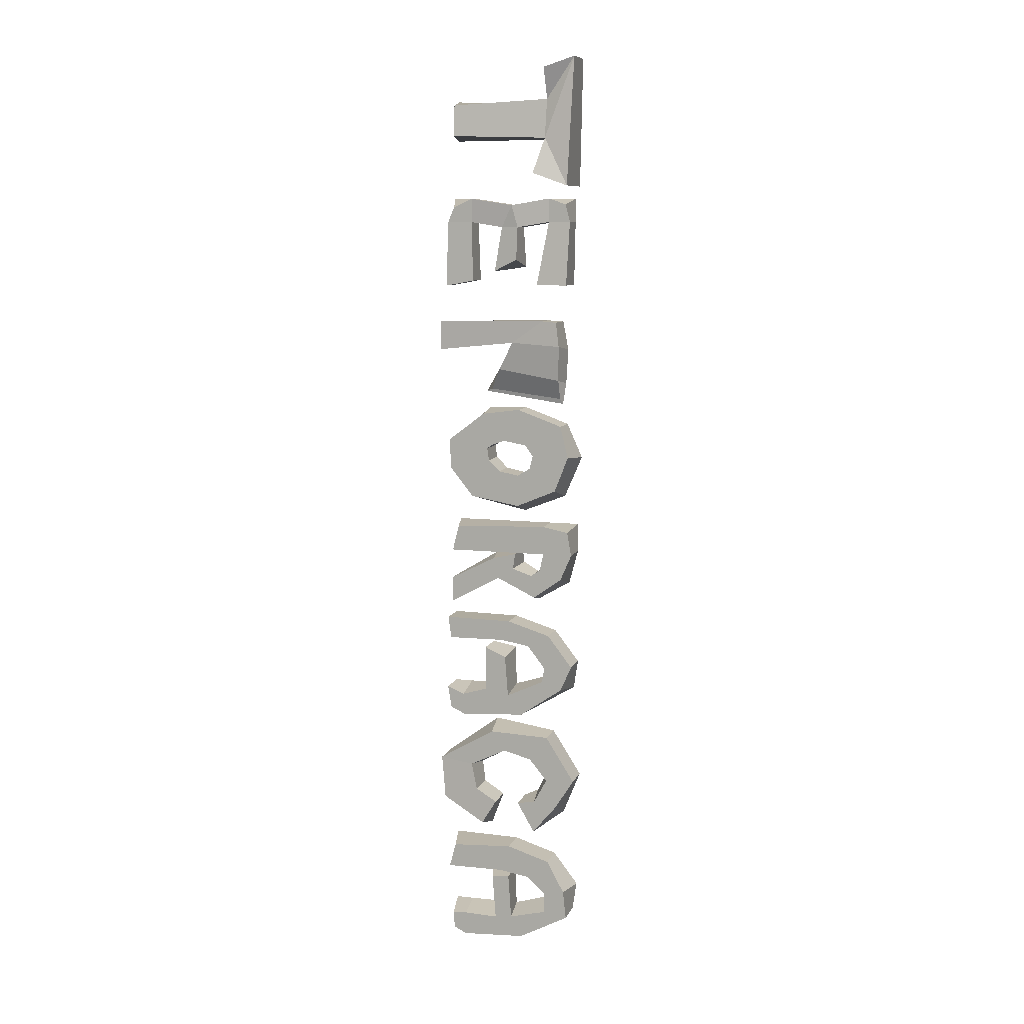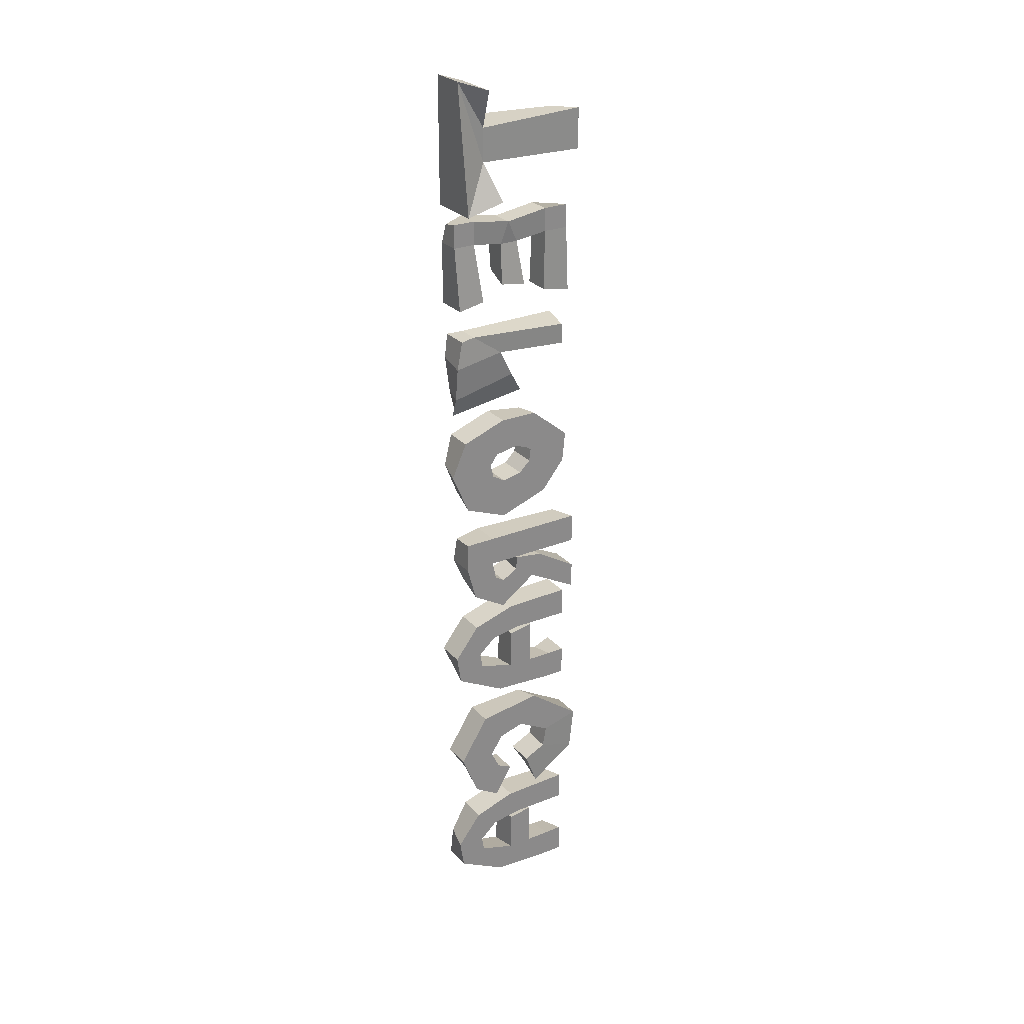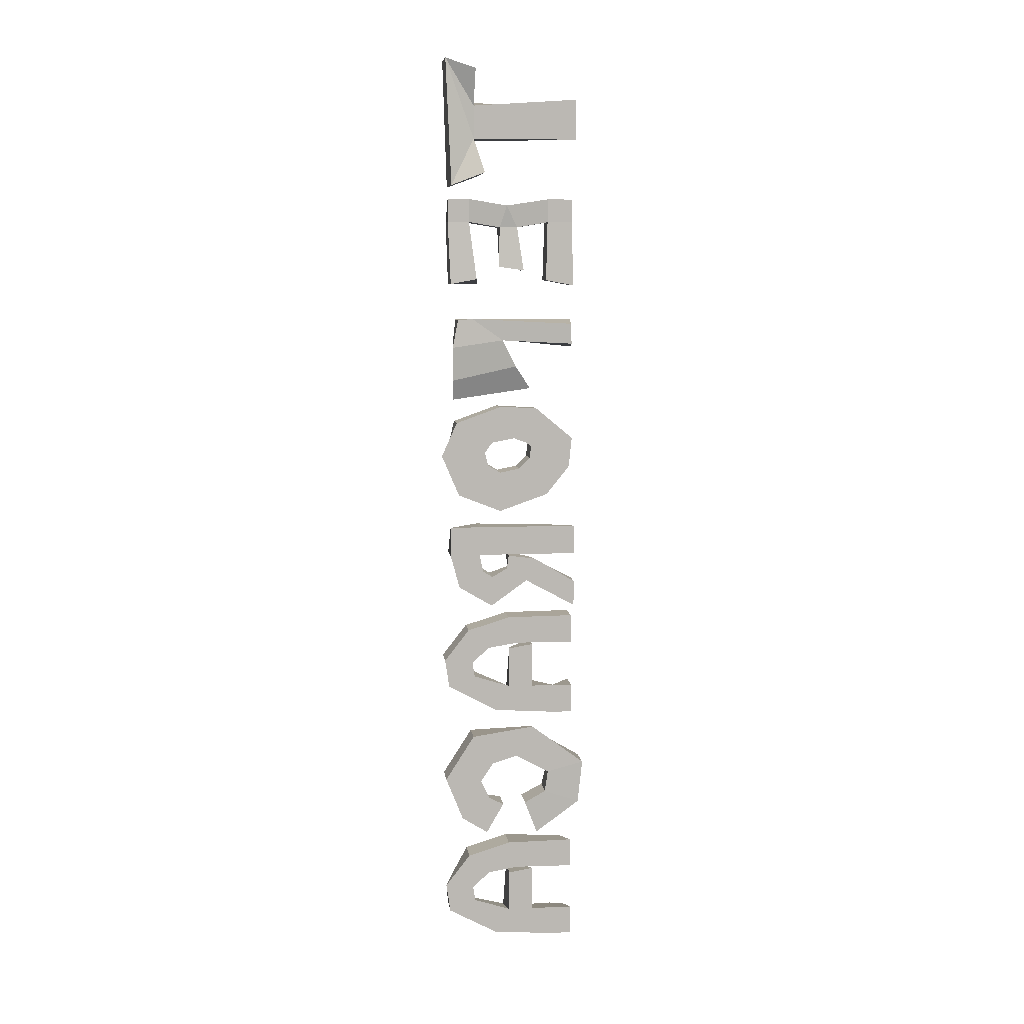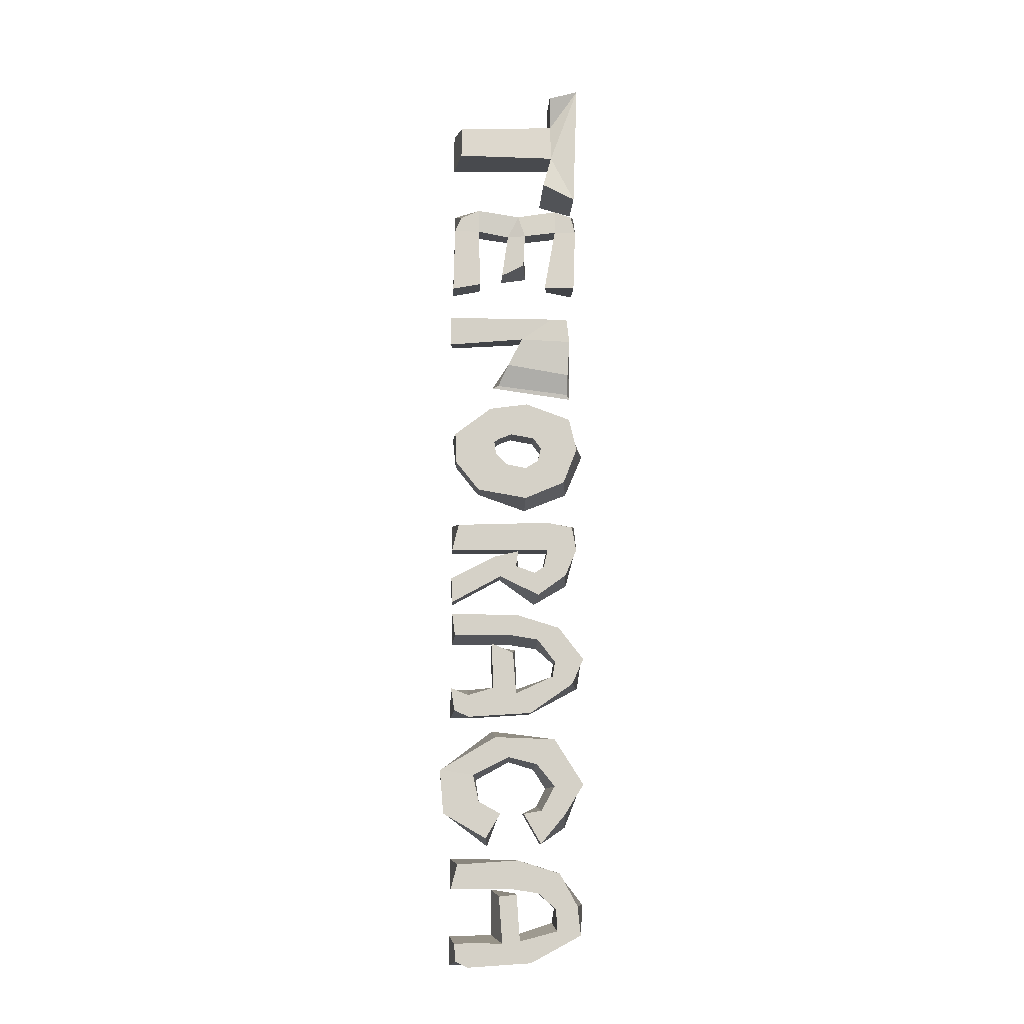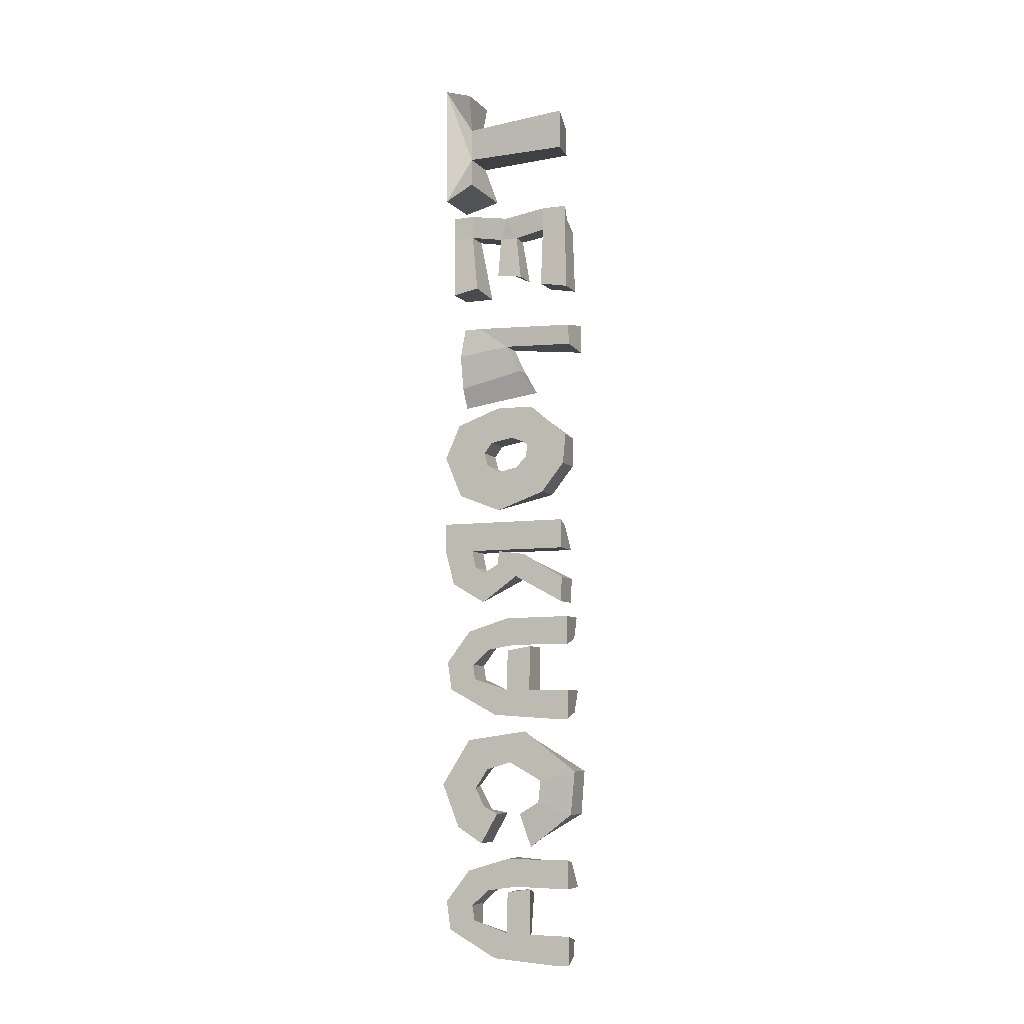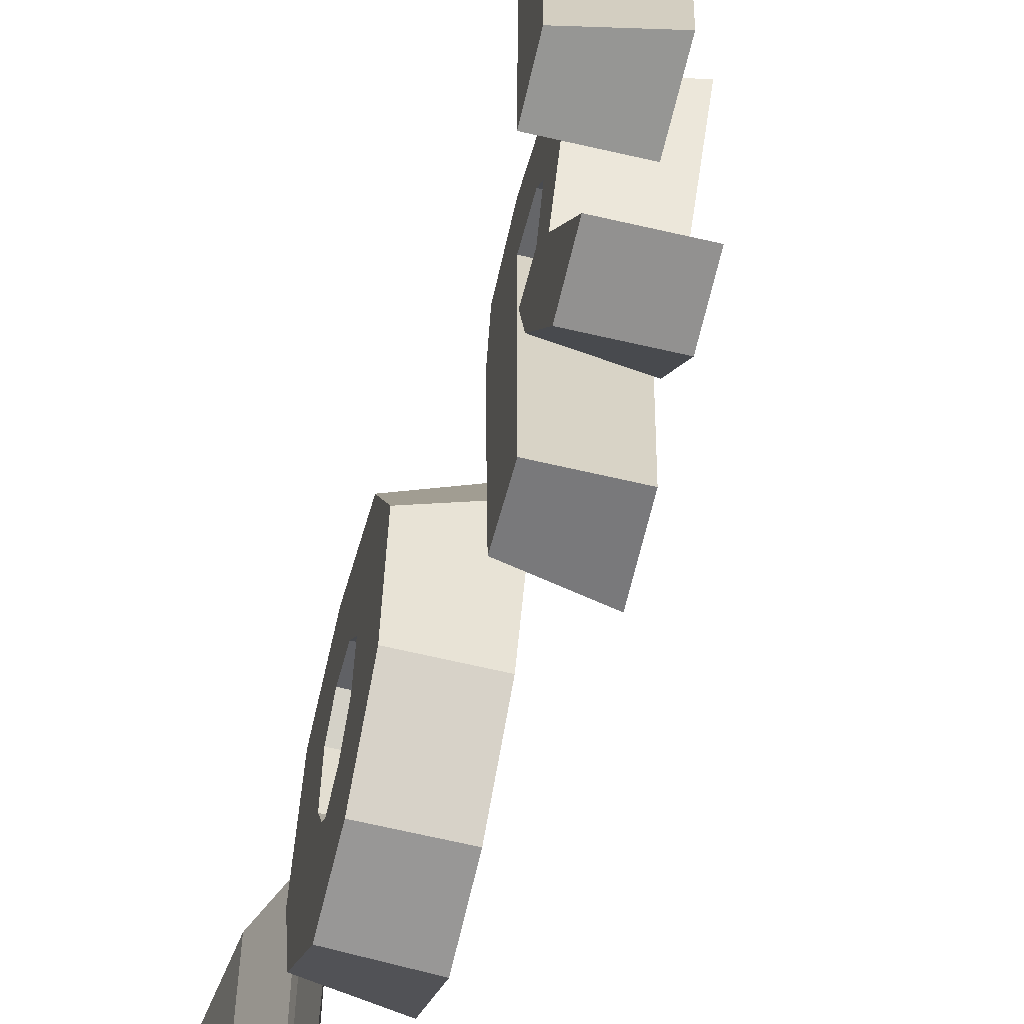
<metadata>
{"format":"obj","ext":"obj","renderer":"f3d","projection":"perspective","resolution":1024,"background":"white","views":[{"elev":9.4,"azim":106.5,"up":"+Z"},{"elev":27.0,"azim":-122.3,"up":"+Z"},{"elev":7.7,"azim":-97.2,"up":"+Z"},{"elev":-10.2,"azim":87.2,"up":"+Z"},{"elev":-7.1,"azim":-67.5,"up":"+Z"},{"elev":-64.1,"azim":166.6,"up":"+Y"}]}
</metadata>
<code>
o Cube
v 0.6346 0.5091 -0.6699
v 0.6346 0.5578 1.393
v -2.014 0.02048 -0.9158
v -2.014 0.02878 1.79
v 0.8823 7.09 -0.8806
v -1.684 7.081 1.344
v 0.3006 7.081 1.734
v -1.684 7.09 -0.8806
v -2.307 7 3.799
v -1.906 9.041 4.518
v 0.5269 9.041 4.518
v 0.9278 7 3.799
v -2.5 8.713 -4.084
v 1.121 8.713 -4.084
v 1.717 6.469 -3.244
v -3.096 6.469 -3.244
v -0.8609 4.685 -5.384
v -0.683 3.936 -6.882
v -0.683 5.164 -6.882
v 0.7231 4.685 -5.384
v 0.5452 3.936 -6.882
v 0.8952 5.164 -6.882
v -0.9587 5.266 -9.618
v -0.9587 3.505 -9.875
v 0.8208 3.505 -9.875
v 0.8208 5.047 -9.094
v -0.8609 8.838 -4.946
v -0.8609 8.838 -6.53
v 0.7231 8.838 -6.53
v 0.7231 8.534 -5.34
v -0.8609 0.08518 -6.53
v -0.8609 0.08518 -4.946
v 0.7231 0.08518 -6.53
v 0.7231 0.5129 -5.52
v -0.8609 1.803 -6.53
v -0.8609 1.803 -4.946
v 0.7231 1.803 -4.946
v 0.7231 1.803 -6.53
v -0.8609 7.352 -4.946
v -0.8609 7.352 -6.53
v 0.7231 7.352 -4.946
v 0.7231 7.352 -6.53
v -1.18 8.673 -10.83
v 1.042 8.673 -10.83
v -1.18 6.852 -10.48
v 1.042 6.588 -10.83
v 0.8421 -0.02738 -10.92
v -0.98 -0.02738 -10.92
v -0.98 1.915 -10.56
v 0.8421 1.915 -10.56
v -0.4234 0.05392 -13.63
v -0.4234 8.104 -13.35
v -0.4234 -0.01995 -15.04
v -0.4234 8.478 -15.29
v 1.557 -0.2169 -13.33
v 1.557 8.104 -13.35
v 1.557 -0.2169 -15.31
v 1.557 8.305 -15
v -0.1887 7.041 -13.28
v -0.1887 4.908 -14.79
v 1.322 4.908 -14.79
v 1.322 7.041 -13.28
v -0.06521 8.437 -17.63
v 1.198 8.191 -17.36
v -0.06521 3.943 -16.66
v 1.198 3.943 -16.66
v 0.5378 8.369 -19.02
v 0.5954 8.169 -18.67
v 0.5378 2.855 -18.25
v 0.5954 3.252 -18.08
v -1.041 0.04018 -21.72
v -1.041 2.962 -22.28
v -1.041 0.2531 -23.75
v -1.041 3.077 -23.13
v 0.9393 0.1841 -21.72
v 0.9393 2.962 -22.28
v 0.9393 0.2531 -23.75
v 0.9393 3.077 -23.13
v -1.041 3.837 -23.88
v -1.041 1.842 -25.73
v 0.9393 1.842 -25.73
v 0.9393 3.837 -23.88
v -1.041 5.182 -24.15
v -1.041 5.19 -26.9
v 0.9393 5.19 -26.31
v 0.9393 5.182 -24.15
v -1.041 6.059 -23.62
v -1.041 8.147 -25.73
v 0.9393 7.885 -25.17
v 0.9393 6.059 -23.62
v -1.041 6.286 -22.72
v -1.041 9.34 -22.93
v 0.9393 8.829 -22.78
v 0.9393 6.286 -22.72
v -1.041 5.751 -21.99
v -1.041 8.287 -20.59
v 0.9393 8.287 -20.59
v 0.9393 5.751 -21.99
v -1.041 4.189 -21.71
v -1.041 5.259 -19.49
v 0.9393 5.259 -19.49
v 0.9393 4.189 -21.71
v -1.041 3.346 -22.01
v -1.041 2.671 -19.53
v 0.9393 2.671 -19.85
v 0.9393 3.346 -22.01
v -2.067 0.02796 -27.91
v -2.067 8.846 -27.91
v -2.067 0.02796 -29.89
v -2.067 8.846 -29.89
v -0.08704 0.4704 -28.11
v -0.08704 8.549 -28.25
v -0.08704 0.02796 -29.89
v -0.08704 8.846 -29.89
v -2.067 6.795 -27.91
v -2.067 6.795 -29.89
v -0.08704 6.795 -29.89
v -0.08704 6.795 -27.91
v -2.067 8.227 -32.21
v -0.08704 8.067 -31.68
v -2.067 6.533 -31.08
v -0.08704 6.533 -31.08
v -2.067 5.932 -33.56
v -0.08704 6.133 -33.08
v -2.067 5.89 -31.51
v -0.08704 5.89 -31.51
v -2.067 3.439 -31.79
v -0.08704 3.439 -31.79
v -2.067 4.83 -30.89
v -0.08704 4.548 -31.05
v -2.067 2.805 -30.24
v -0.08704 3.087 -30.36
v -2.067 4.712 -29.97
v -0.08704 4.712 -29.97
v -2.067 0.03637 -33.64
v -0.08704 0.03637 -33.64
v -2.067 -0.02412 -31.94
v -0.08704 -0.02412 -31.94
v -0.9347 0.03242 -34.62
v -0.9347 4.57 -34.67
v -0.9347 0.03242 -36.6
v -0.9347 3.937 -36.55
v 1.045 0.03242 -34.62
v 1.045 4.57 -34.67
v 1.045 0.2335 -36.11
v 1.045 4.018 -36.06
v -0.9347 7.485 -35.55
v -0.9347 6.006 -36.87
v 1.045 6.006 -36.39
v 1.045 7.485 -35.55
v -0.9347 9.18 -37.74
v -0.9347 7.211 -37.95
v 1.045 7.211 -37.95
v 1.045 9.18 -37.74
v -0.9347 8.89 -39.67
v -0.9347 7.045 -38.95
v 1.045 7.045 -38.95
v 1.045 8.408 -39.47
v -0.9347 5.499 -41.48
v -0.9347 4.583 -39.73
v 1.045 4.502 -40.13
v 1.045 5.499 -41.48
v -0.9347 1.214 -41.76
v -0.9347 1.161 -39.78
v 1.045 1.161 -40.26
v 1.045 1.214 -41.76
v -0.9347 -0.02081 -41.76
v -0.9347 -0.02503 -39.78
v 1.045 -0.02503 -39.78
v 1.045 0.2205 -41.31
v -0.9347 2.872 -39.75
v 1.045 2.872 -39.75
v 1.045 3.357 -41.62
v -0.9347 3.357 -41.62
v -0.9347 4.527 -36.95
v 1.045 4.286 -37.32
v 1.045 2.838 -36.68
v -0.9347 2.838 -36.68
v -1.509 1.989 -47.52
v -1.388 3.428 -48.36
v -1.57 -0.4363 -48.34
v -1.388 2.577 -50.59
v 0.4701 1.941 -47.54
v 0.5916 3.428 -48.36
v 0.4094 -0.4953 -48.35
v 0.5916 2.416 -50.03
v -1.593 -0.7458 -45.38
v -1.593 1.786 -46.03
v 0.3865 -0.7458 -45.38
v 0.3865 1.545 -45.71
v -1.593 2.921 -42.64
v -1.593 4.077 -44.78
v 0.3865 3.082 -43.12
v 0.3865 4.036 -44.5
v -1.593 7.208 -43.26
v -1.593 5.806 -45.3
v 0.3865 7.208 -43.26
v 0.3865 5.967 -44.98
v -1.593 9.195 -46.37
v -1.593 6.676 -46.61
v 0.3865 9.195 -46.37
v 0.3865 7.199 -46.49
v -1.593 8.015 -49.32
v -1.593 6.051 -47.87
v 0.3865 7.894 -48.44
v 0.3865 6.292 -48.15
v -1.593 6.244 -50.42
v -1.593 5.053 -48.37
v 0.3865 6.244 -50.42
v 0.3865 5.053 -48.37
v -0.9347 0.03242 -51.45
v -0.9347 4.57 -51.5
v -0.9347 0.03242 -53.43
v -0.9347 3.937 -53.38
v 1.045 0.4749 -51.77
v 1.045 4.57 -51.5
v 1.045 0.03242 -53.43
v 1.045 3.937 -53.38
v -0.9347 7.485 -52.38
v -0.9347 6.006 -53.7
v 1.045 6.006 -53.7
v 1.045 7.485 -52.38
v -0.9347 9.18 -54.57
v -0.9347 7.211 -54.78
v 1.045 7.211 -54.78
v 1.045 8.675 -54.57
v -0.9347 8.89 -56.5
v -0.9347 7.045 -55.78
v 1.045 7.287 -56.22
v 1.045 8.89 -56.5
v -0.9347 5.499 -58.31
v -0.9347 4.583 -56.56
v 1.045 4.744 -56.88
v 1.045 5.499 -58.31
v -0.9347 1.214 -58.59
v -0.9347 1.161 -56.61
v 1.045 1.241 -56.97
v 1.045 1.214 -58.59
v -0.9347 -0.02081 -58.59
v -0.9347 -0.02503 -56.61
v 1.045 0.2967 -57.05
v 1.045 0.3814 -58.18
v -0.9347 2.872 -56.58
v 1.045 3.556 -57.03
v 1.045 3.357 -58.45
v -0.9347 3.357 -58.45
v -0.9347 4.527 -53.78
v 1.045 4.527 -53.78
v 1.045 3.321 -53.91
v -0.9347 2.838 -53.51
f 13 10 11 14
f 5 14 11
f 3 1 2 4
f 13 16 8
f 5 8 16 15
f 3 8 5 1
f 1 5 7 2
f 4 6 8 3
f 2 7 6 4
f 12 11 10 9
f 7 5 11
f 6 7 12 9
f 16 13 14 15
f 7 11 12
f 15 14 5
f 17 18 35 36
f 19 22 26 23
f 36 35 31 32
f 40 39 27 28
f 24 23 26 25
f 18 19 23 24
f 22 21 25 26
f 21 18 24 25
f 29 28 27 30
f 39 41 30 27
f 42 40 45 46
f 41 42 29 30
f 31 33 34 32
f 38 37 34 33
f 37 36 32 34
f 33 31 48 47
f 18 21 38 35
f 20 17 36 37
f 18 17 19
f 20 22 42 41
f 22 19 40 42
f 17 20 41 39
f 17 39 40 19
f 46 45 43 44
f 29 42 46 44
f 40 28 43 45
f 28 29 44 43
f 49 50 47 48
f 35 38 50 49
f 31 35 49 48
f 38 33 47 50
f 59 52 54 60
f 60 54 63 65
f 61 58 56 62
f 62 56 52 59
f 53 57 55 51
f 58 54 52 56
f 55 62 59 51
f 57 61 62 55
f 53 60 61 57
f 51 59 60 53
f 64 66 70 68
f 61 60 65 66
f 54 58 64 63
f 58 61 66 64
f 69 67 68 70
f 63 64 68 67
f 66 65 69 70
f 65 63 67 69
f 71 72 74 73
f 74 78 82 79
f 77 78 76 75
f 73 77 75 71
f 78 74 72 76
f 79 82 86 83
f 73 74 79 80
f 78 77 81 82
f 77 73 80 81
f 83 86 90 87
f 80 79 83 84
f 82 81 85 86
f 81 80 84 85
f 87 90 94 91
f 84 83 87 88
f 86 85 89 90
f 85 84 88 89
f 94 93 97 98
f 88 87 91 92
f 90 89 93 94
f 89 88 92 93
f 97 96 100 101
f 93 92 96 97
f 91 94 98 95
f 92 91 95 96
f 99 102 106 103
f 95 98 102 99
f 96 95 99 100
f 98 97 101 102
f 106 105 75 76
f 100 99 103 104
f 102 101 105 106
f 101 100 104 105
f 105 104 71 75
f 103 106 76 72
f 104 103 72 71
f 115 108 110 116
f 116 110 119 121
f 117 114 112 118
f 118 112 108 115
f 109 113 111 107
f 114 110 108 112
f 111 118 115 107
f 113 117 118 111
f 109 116 117 113
f 107 115 116 109
f 119 120 124 123
f 117 116 121 122
f 110 114 120 119
f 114 117 122 120
f 126 125 129 130
f 122 121 125 126
f 121 119 123 125
f 120 122 126 124
f 128 130 134 132
f 125 123 127 129
f 124 126 130 128
f 123 124 128 127
f 133 131 132 134
f 132 131 137 138
f 130 129 133 134
f 129 127 131 133
f 135 136 138 137
f 128 132 138 136
f 127 128 136 135
f 131 127 135 137
f 139 140 142 141
f 141 142 146 145
f 145 146 144 143
f 143 144 140 139
f 141 145 143 139
f 140 144 150 147
f 147 150 154 151
f 146 142 148 149
f 144 146 149 150
f 142 140 147 148
f 154 153 157 158
f 149 148 152 153
f 150 149 153 154
f 148 147 151 152
f 155 158 162 159
f 152 151 155 156
f 151 154 158 155
f 153 152 156 157
f 172 171 164 165
f 157 156 160 161
f 158 157 161 162
f 156 155 159 160
f 166 165 169 170
f 173 172 165 166
f 171 174 163 164
f 174 173 166 163
f 169 168 167 170
f 164 163 167 168
f 163 166 170 167
f 165 164 168 169
f 159 162 173 174
f 160 159 174 171
f 162 161 172 173
f 171 172 177 178
f 176 175 178 177
f 161 160 175 176
f 172 161 176 177
f 160 171 178 175
f 179 180 182 181
f 181 182 186 185
f 185 186 184 183
f 183 184 180 179
f 181 185 189 187
f 186 182 180 184
f 190 188 192 194
f 179 181 187 188
f 185 183 190 189
f 183 179 188 190
f 193 194 198 197
f 187 189 193 191
f 189 190 194 193
f 188 187 191 192
f 195 197 201 199
f 192 191 195 196
f 194 192 196 198
f 191 193 197 195
f 201 202 206 205
f 197 198 202 201
f 196 195 199 200
f 198 196 200 202
f 205 206 210 209
f 200 199 203 204
f 202 200 204 206
f 199 201 205 203
f 207 209 210 208
f 204 203 207 208
f 206 204 208 210
f 203 205 209 207
f 211 212 214 213
f 213 214 218 217
f 217 218 216 215
f 215 216 212 211
f 213 217 215 211
f 212 216 222 219
f 219 222 226 223
f 218 214 220 221
f 216 218 221 222
f 214 212 219 220
f 226 225 229 230
f 221 220 224 225
f 222 221 225 226
f 220 219 223 224
f 227 230 234 231
f 224 223 227 228
f 223 226 230 227
f 225 224 228 229
f 244 243 236 237
f 229 228 232 233
f 230 229 233 234
f 228 227 231 232
f 238 237 241 242
f 245 244 237 238
f 243 246 235 236
f 246 245 238 235
f 241 240 239 242
f 236 235 239 240
f 235 238 242 239
f 237 236 240 241
f 231 234 245 246
f 232 231 246 243
f 234 233 244 245
f 243 244 249 250
f 248 247 250 249
f 233 232 247 248
f 244 233 248 249
f 232 243 250 247
f 10 6 9
f 10 8 6
f 13 8 10
f 38 21 20 37
f 21 22 20

</code>
